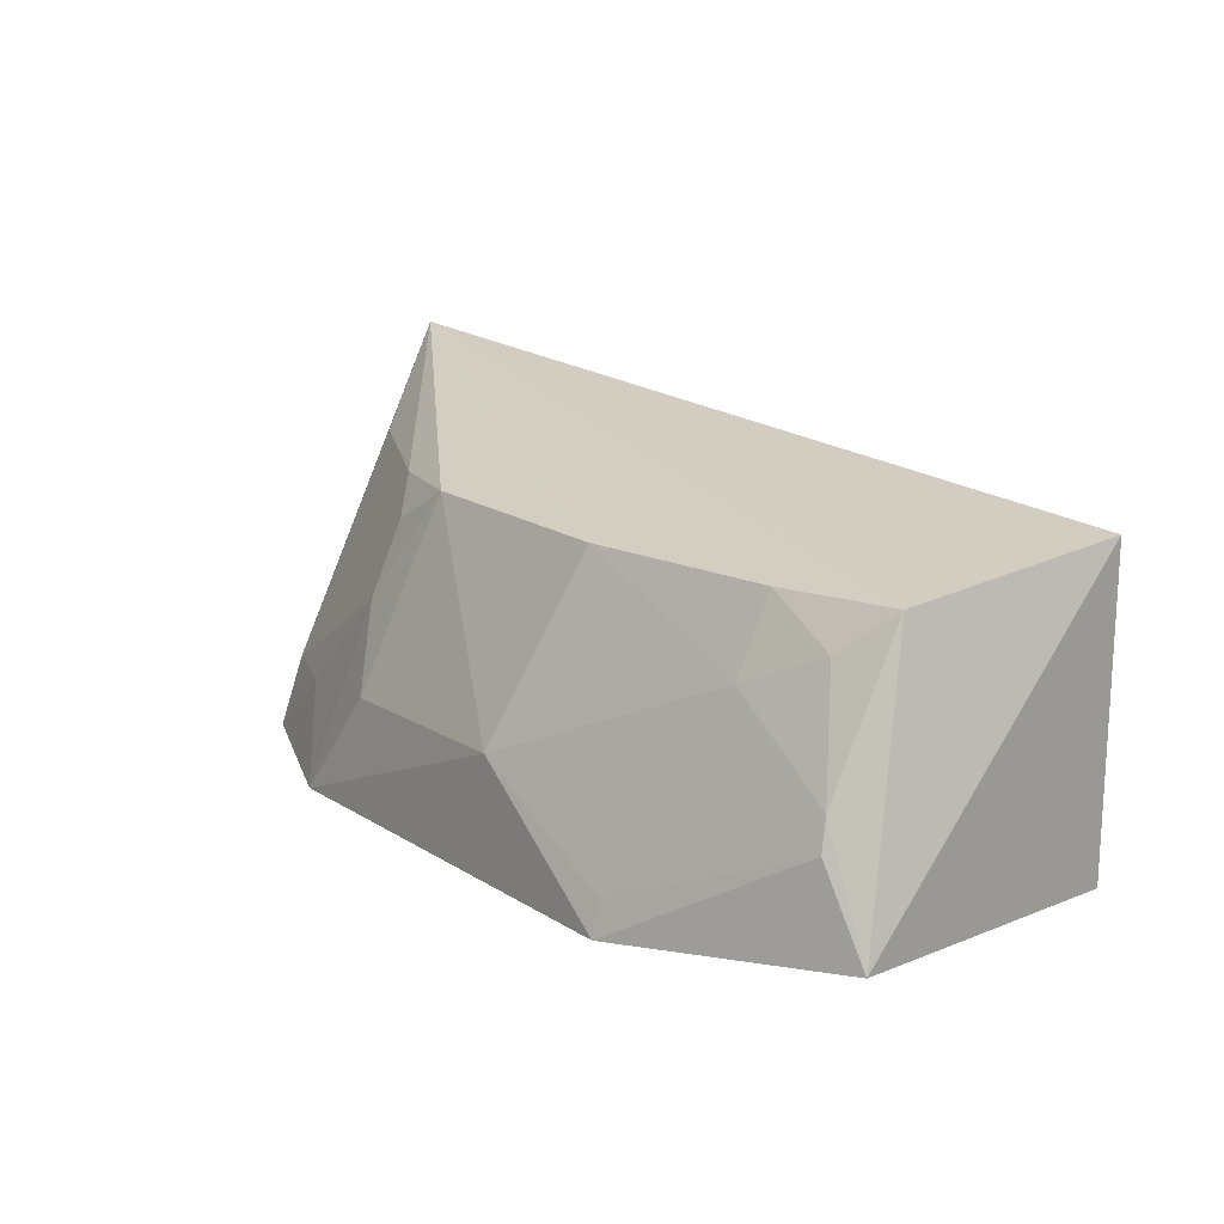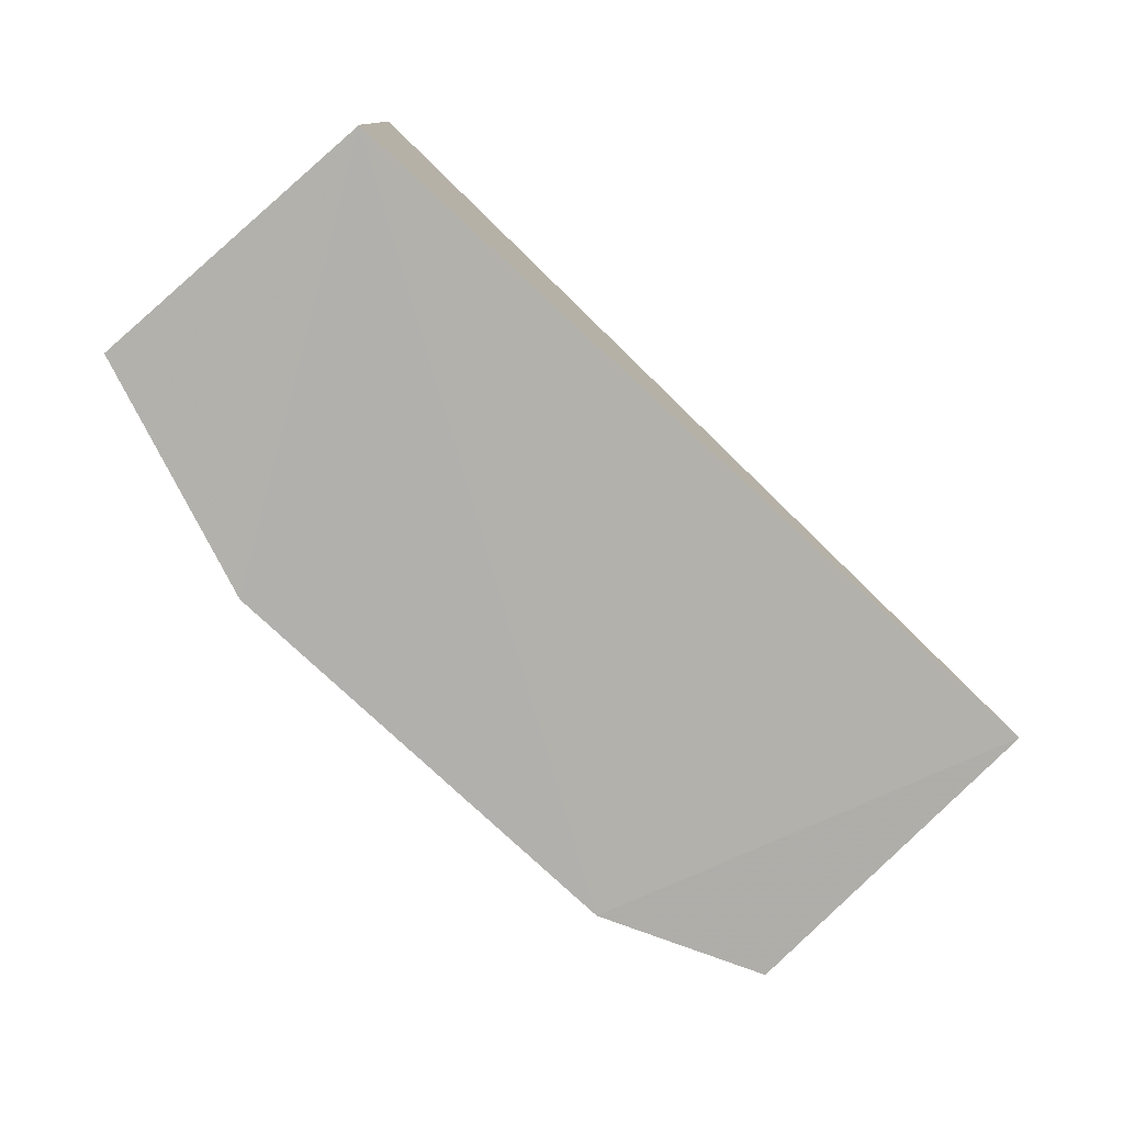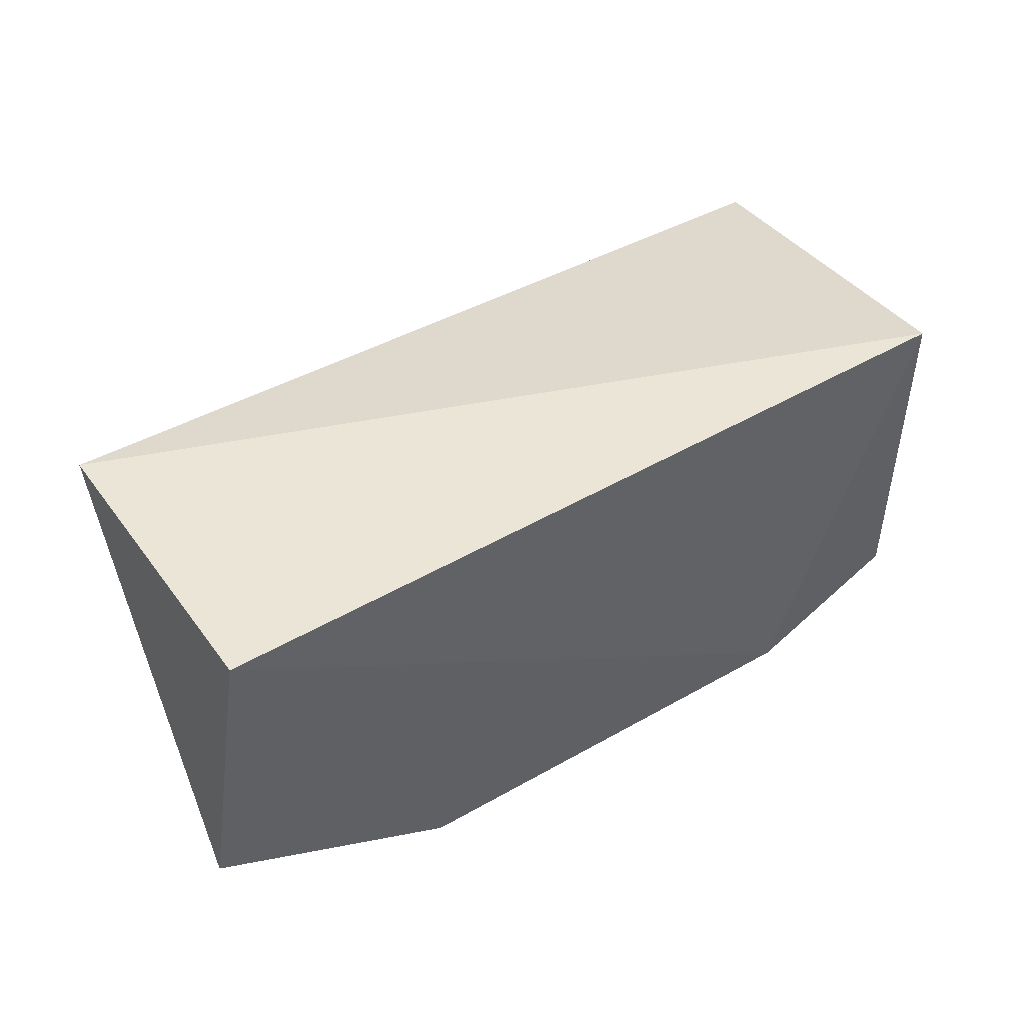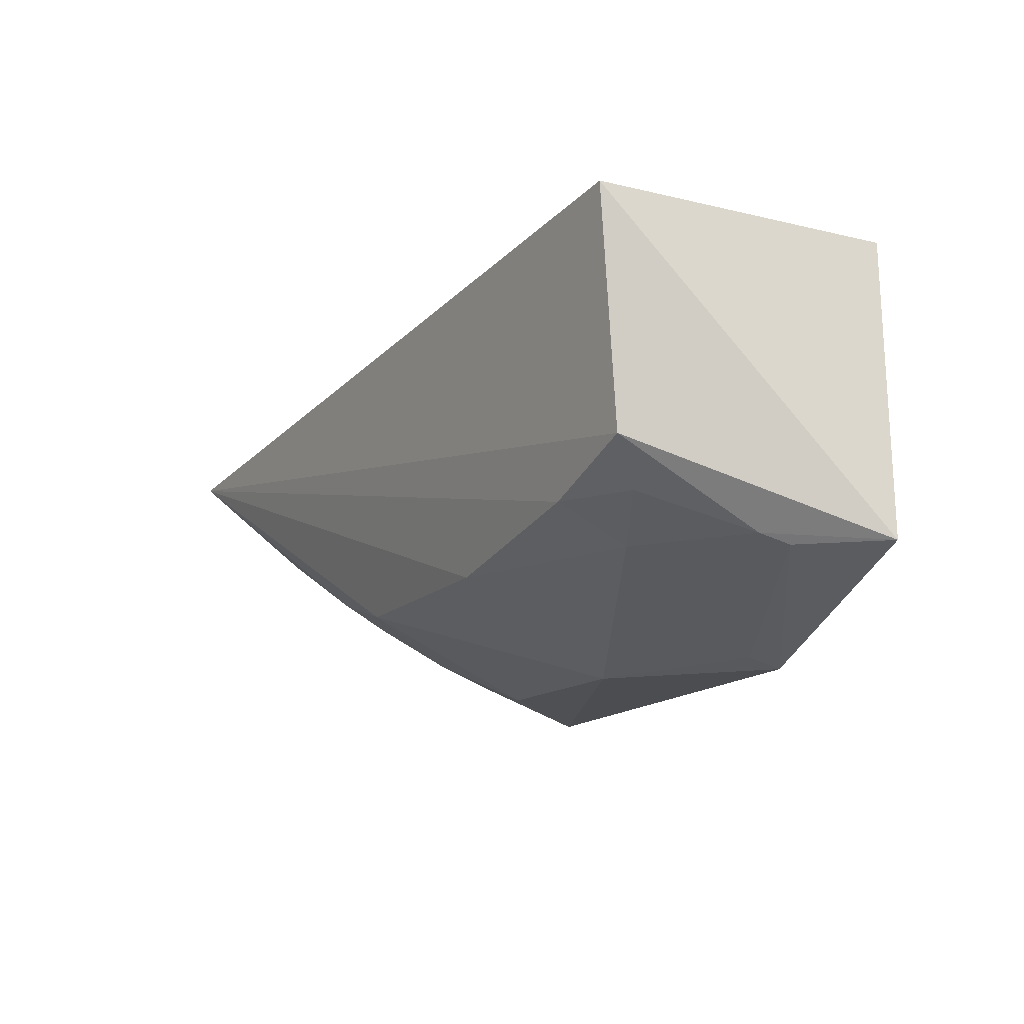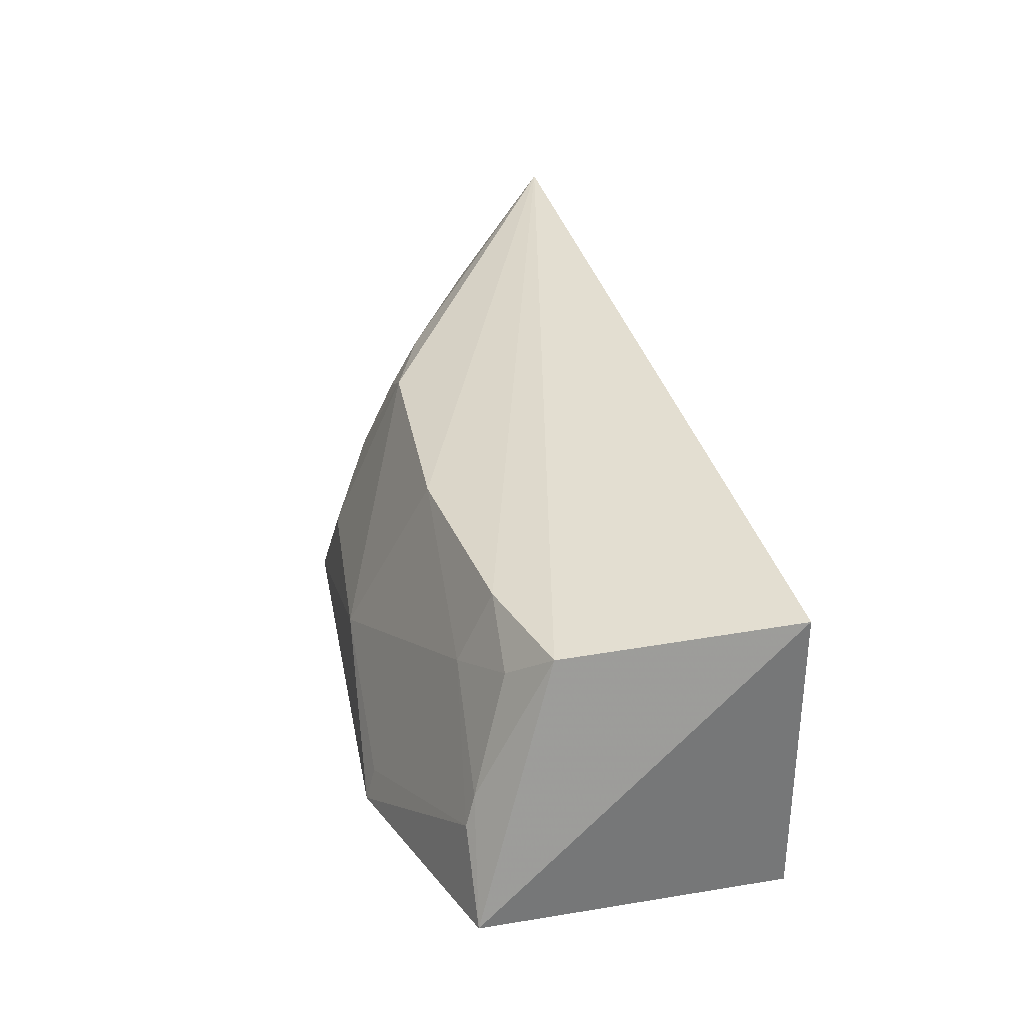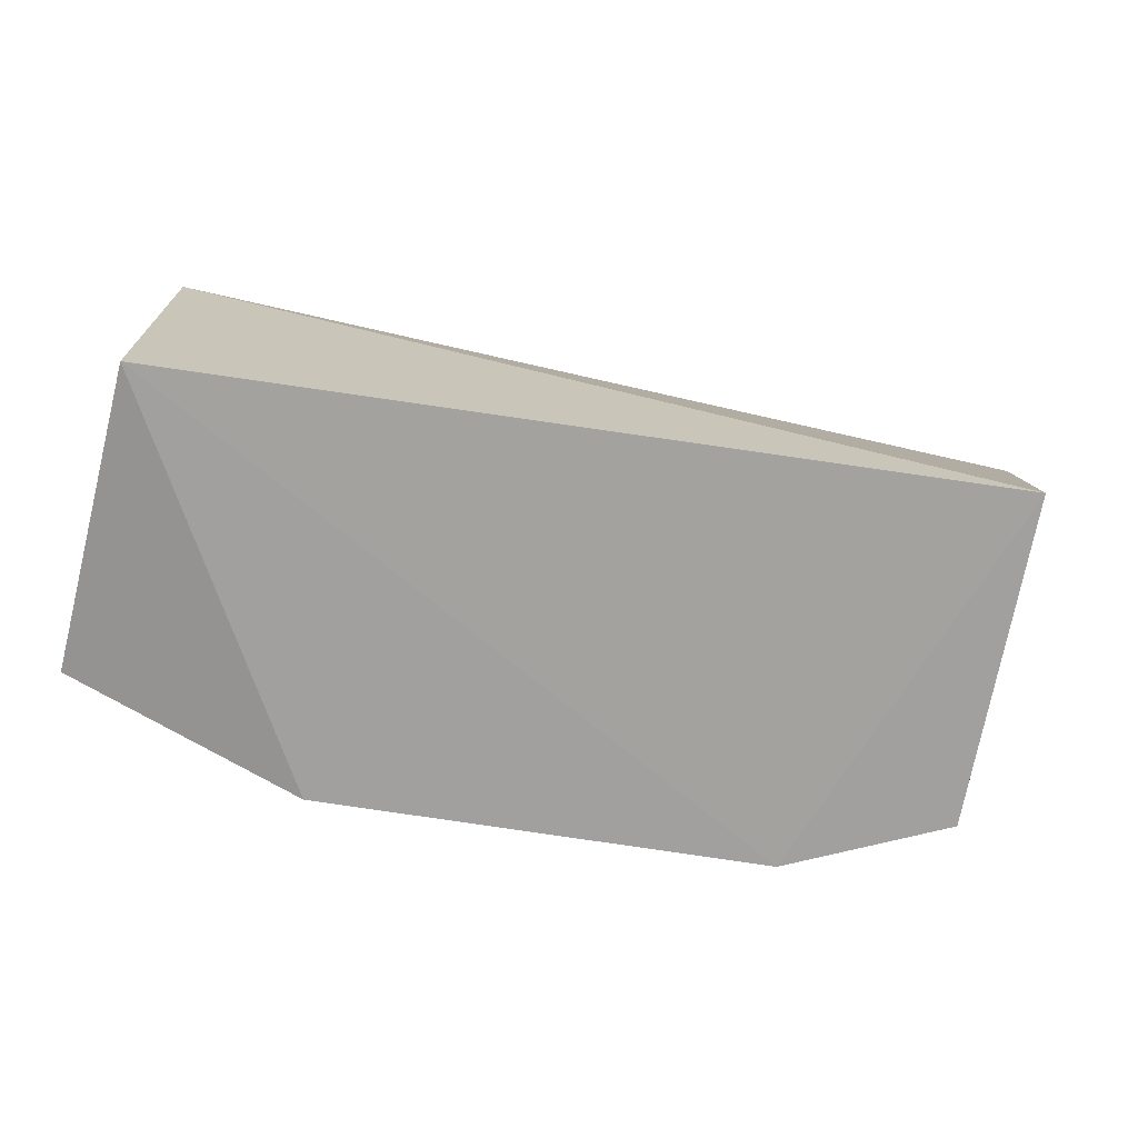
<metadata>
{"format":"obj","ext":"obj","renderer":"f3d","projection":"perspective","resolution":1024,"background":"white","views":[{"elev":17.0,"azim":52.0,"up":"+Z"},{"elev":-77.4,"azim":137.2,"up":"+Z"},{"elev":45.7,"azim":146.1,"up":"+Y"},{"elev":-14.6,"azim":62.5,"up":"+Y"},{"elev":33.0,"azim":79.9,"up":"+Z"},{"elev":-70.5,"azim":171.6,"up":"+Z"}]}
</metadata>
<code>
v 0.06162 -0.3733 0.1399
v 0.1539 -0.3422 0.153
v 0.09067 -0.3259 0.2555
v -0.2019 -0.2556 0.2905
v -0.1784 -0.2223 0.1439
v -0.06982 -0.3397 0.2564
v 0.1343 -0.3434 0.1854
v 0.1398 -0.2223 0.1439
v 0.0003382 -0.3715 0.1848
v 0.0161 -0.3392 0.2556
v 0.1398 -0.2223 0.2652
v -0.1116 -0.3743 0.1385
v 0.08965 -0.3392 0.2265
v 0.06051 -0.3695 0.1532
v 0.1332 -0.3114 0.2555
v -0.1738 -0.3497 0.1409
v -0.08174 -0.3688 0.1813
v 0.1179 -0.3261 0.2401
v 0.1322 -0.3398 0.1973
v -0.1707 -0.2971 0.2554
v -0.09647 -0.3536 0.2123
v -0.1107 -0.3268 0.2539
v -0.1713 -0.341 0.1689
v -0.09657 -0.3401 0.2408
v -0.1389 -0.3539 0.1698
f 7 1 2
f 8 2 1
f 10 3 4
f 10 4 6
f 10 6 9
f 11 2 8
f 11 8 5
f 11 5 4
f 12 8 1
f 12 5 8
f 12 1 9
f 13 10 9
f 13 3 10
f 14 9 1
f 14 1 7
f 14 13 9
f 14 7 13
f 15 2 11
f 15 11 4
f 15 4 3
f 16 4 5
f 16 5 12
f 17 12 9
f 17 9 6
f 18 3 13
f 18 15 3
f 19 7 2
f 19 2 15
f 19 15 18
f 19 18 13
f 19 13 7
f 21 12 17
f 21 17 6
f 22 6 4
f 22 4 20
f 23 20 4
f 23 4 16
f 23 22 20
f 24 21 6
f 24 6 22
f 24 23 21
f 24 22 23
f 25 23 16
f 25 16 12
f 25 12 21
f 25 21 23

</code>
